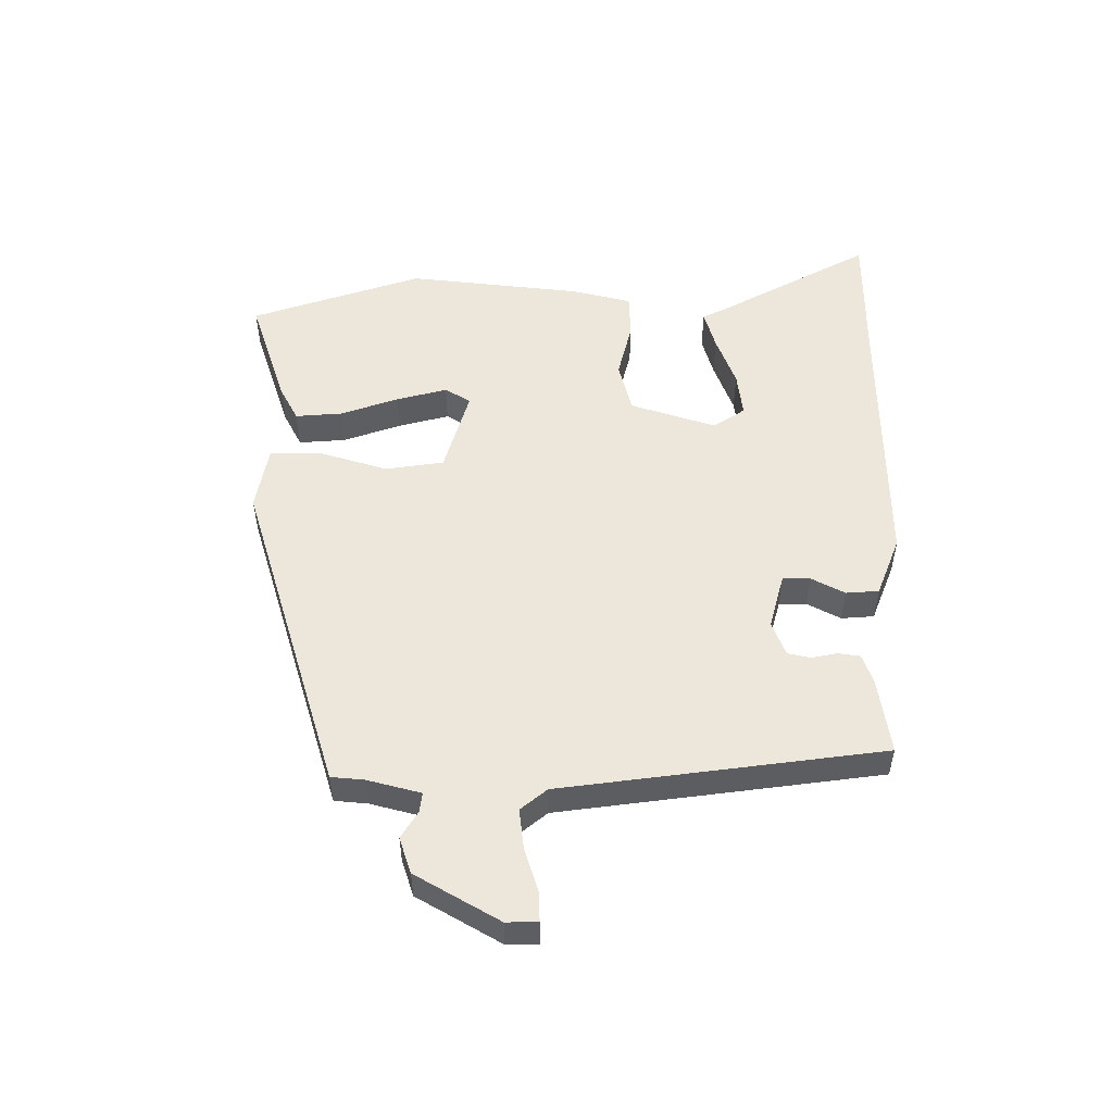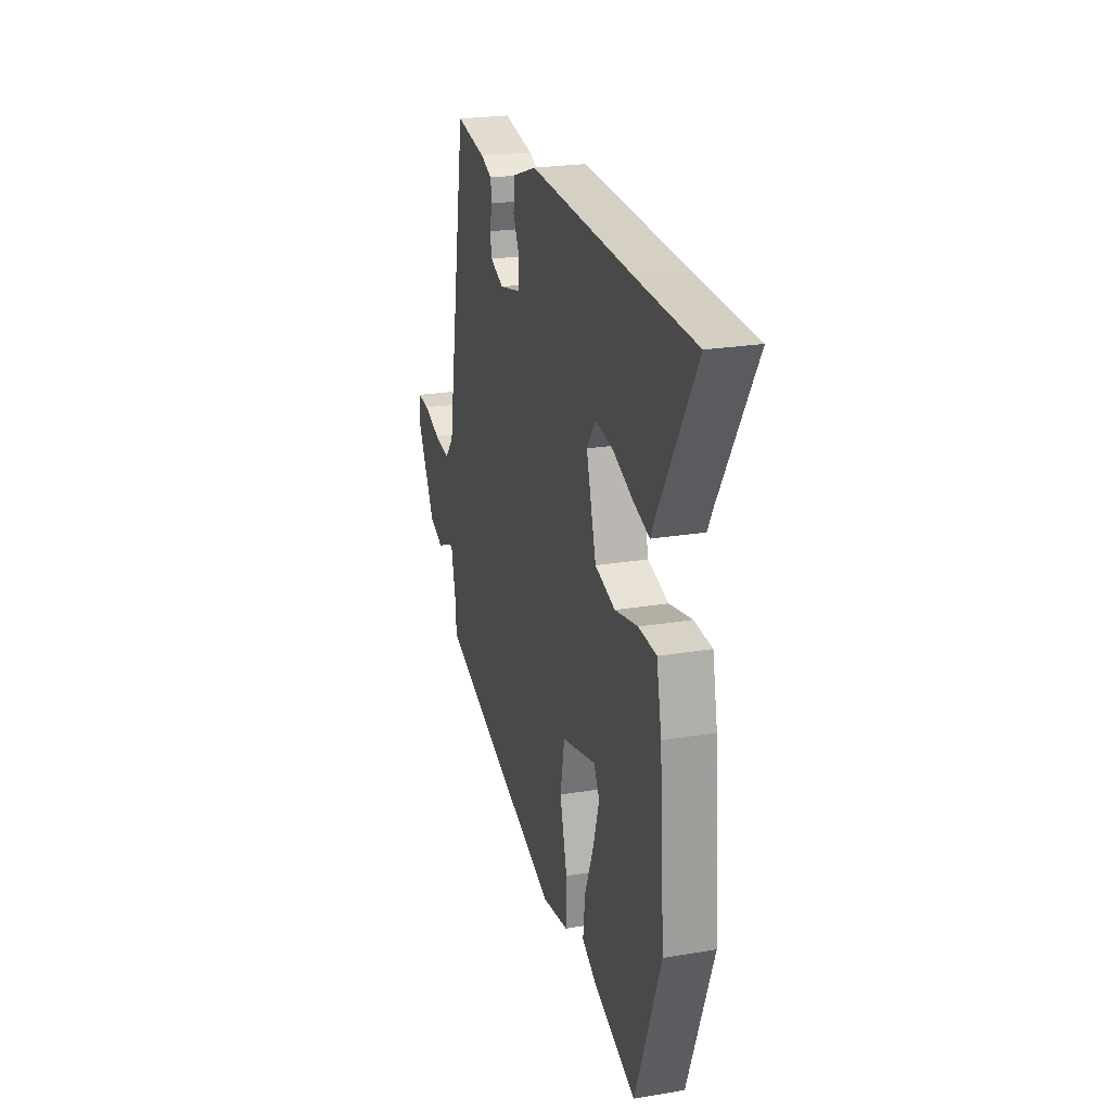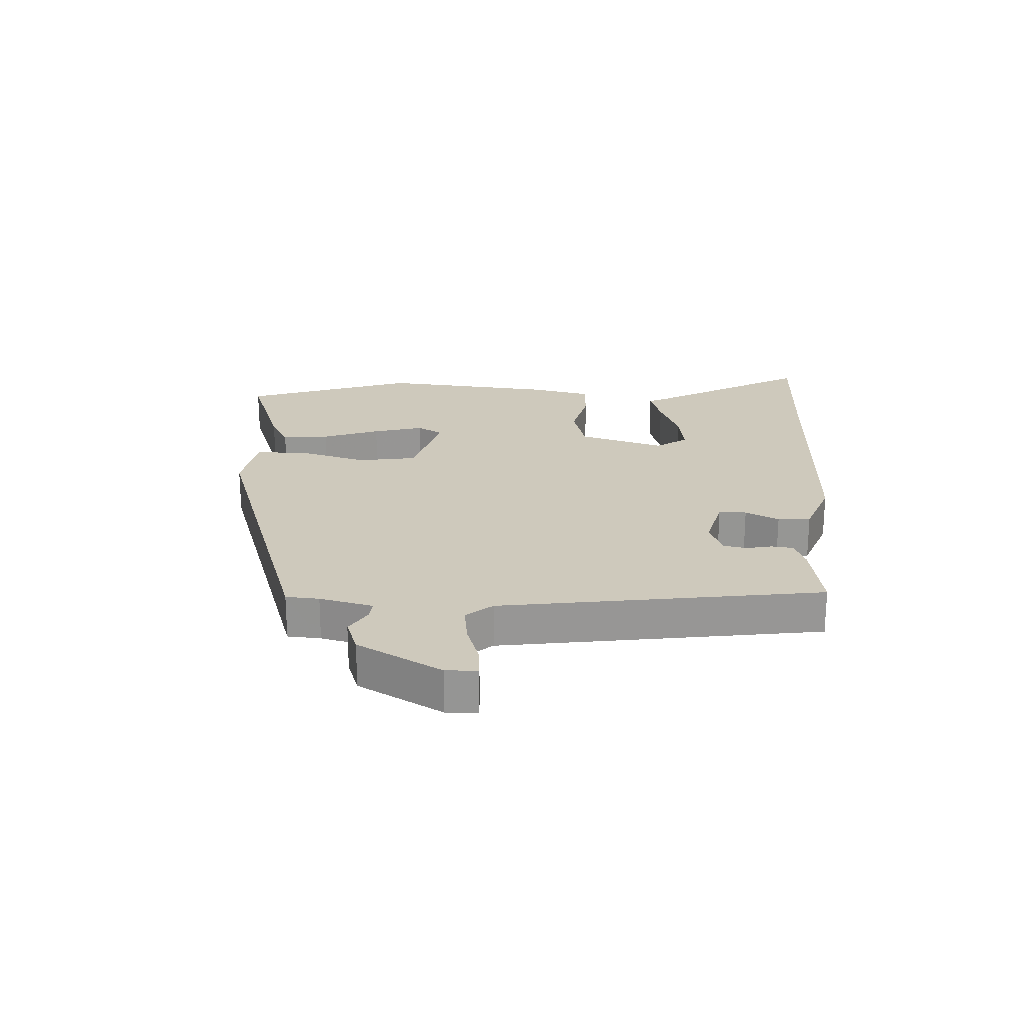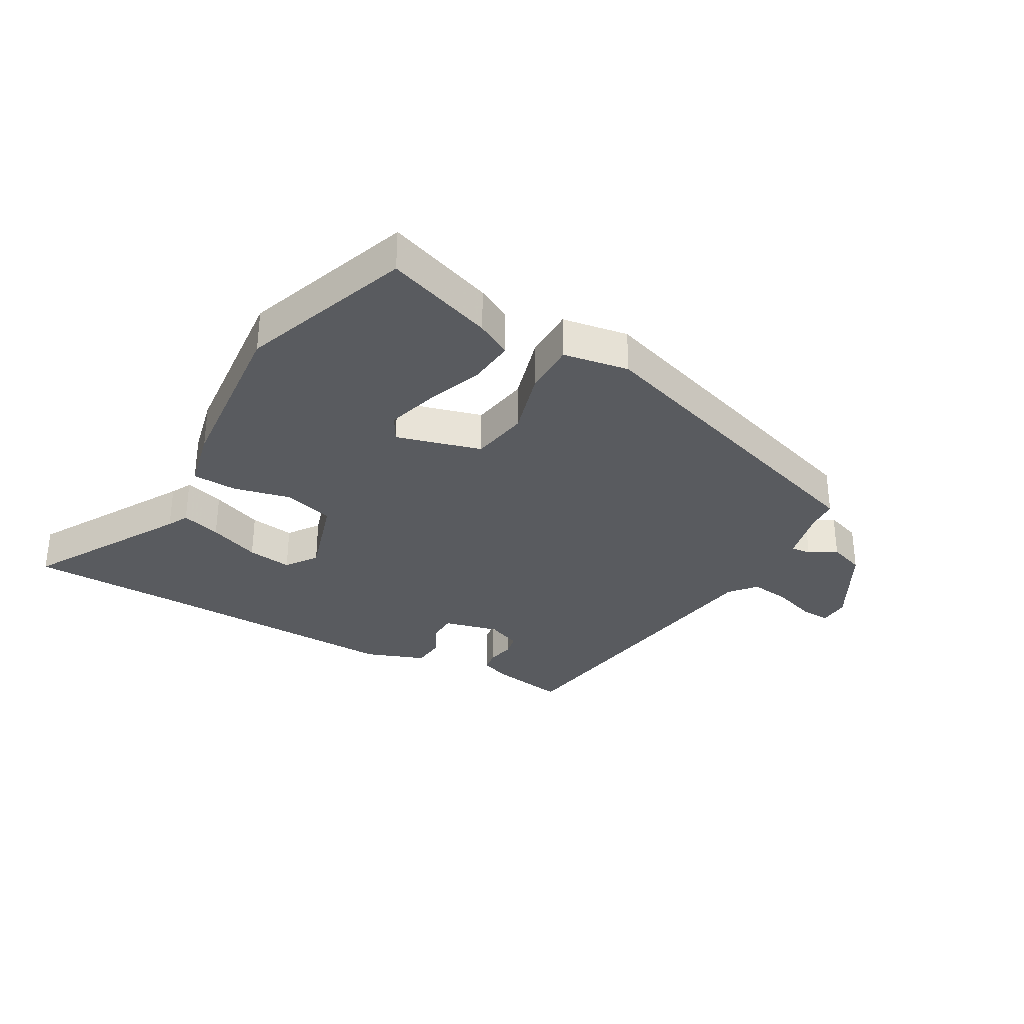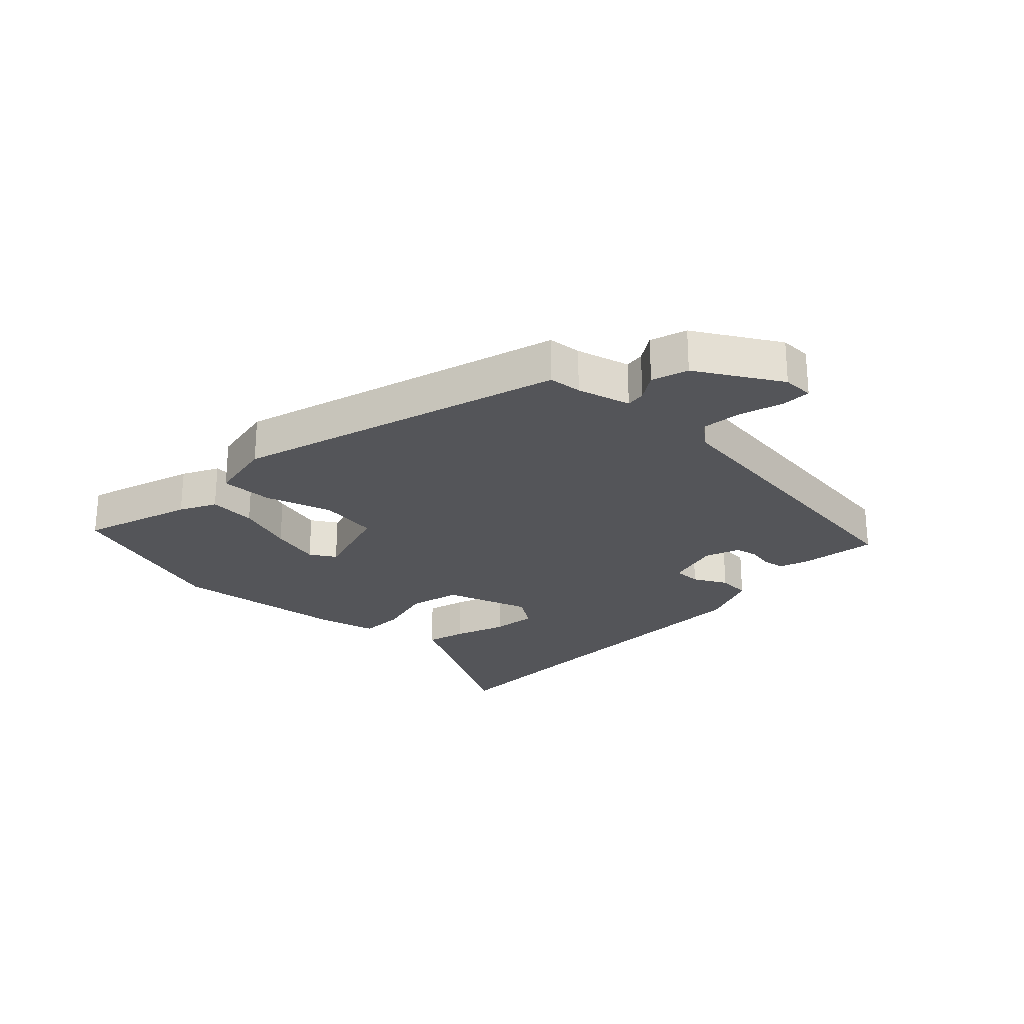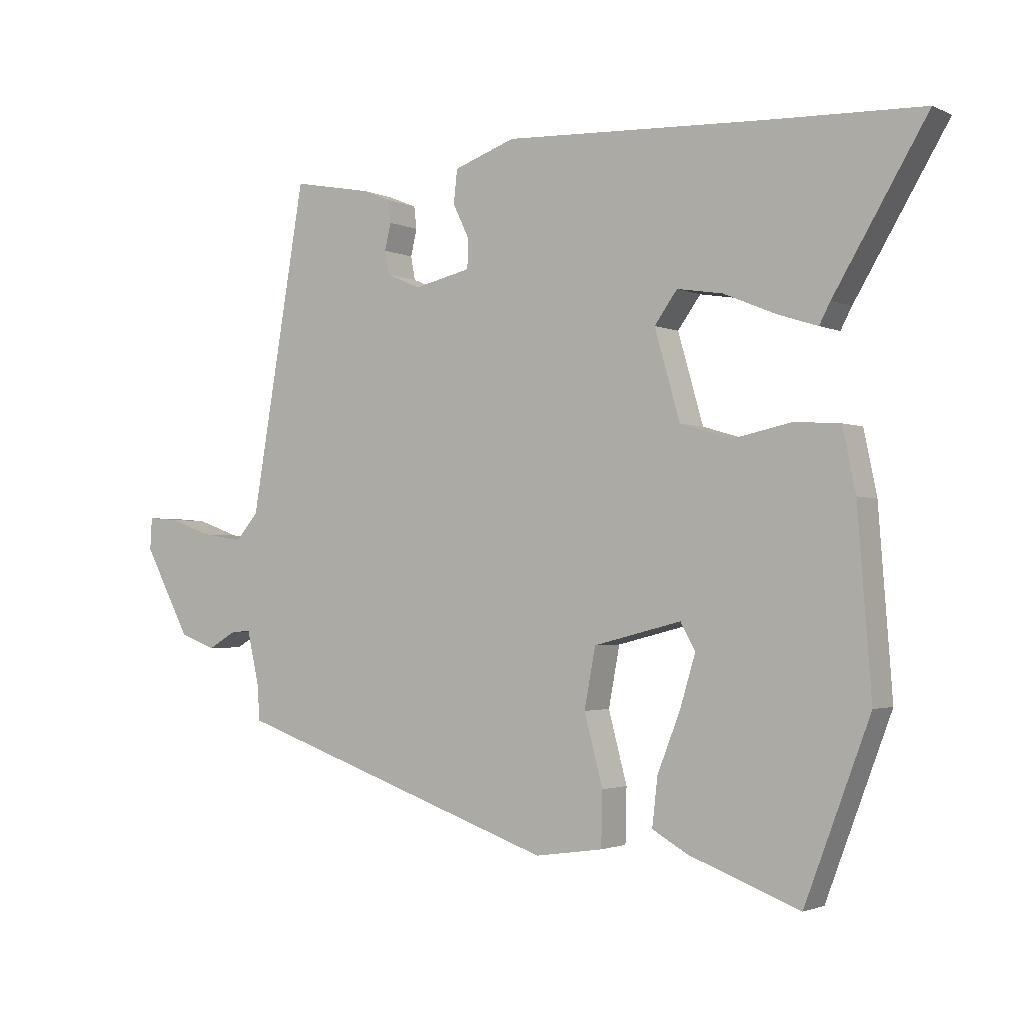
<metadata>
{"format":"obj","ext":"obj","renderer":"f3d","projection":"perspective","resolution":1024,"background":"white","views":[{"elev":52.4,"azim":-87.8,"up":"+Y"},{"elev":23.4,"azim":74.2,"up":"+Z"},{"elev":22.5,"azim":-85.8,"up":"+Y"},{"elev":-32.1,"azim":151.5,"up":"+Y"},{"elev":-24.6,"azim":-131.4,"up":"+Y"},{"elev":-2.1,"azim":33.0,"up":"+Z"}]}
</metadata>
<code>
v -0.5 0.07 -0.366
v -0.503 0.07 -0.311
v -0.523 0.07 -0.222
v -0.556 0.07 -0.225
v -0.601 0.07 -0.251
v -0.66 0.07 -0.229
v -0.735 0.07 -0.088
v -0.732 0.07 -0.036
v -0.682 0.07 -0.04
v -0.612 0.07 -0.065
v -0.546 0.07 -0.075
v -0.509 0.07 -0.033
v -0.419 0.07 0.495
v -0.292 0.07 0.471
v -0.245 0.07 0.452
v -0.241 0.07 0.416
v -0.251 0.07 0.373
v -0.244 0.07 0.335
v -0.188 0.07 0.311
v -0.096 0.07 0.332
v -0.094 0.07 0.378
v -0.121 0.07 0.434
v -0.115 0.07 0.488
v -0.015 0.07 0.523
v 0.417 0.07 0.503
v 0.66 0.07 0.494
v 0.509 0.07 0.241
v 0.491 0.07 0.207
v 0.426 0.07 0.228
v 0.342 0.07 0.263
v 0.268 0.07 0.275
v 0.231 0.07 0.224
v 0.272 0.07 0.081
v 0.356 0.07 0.056
v 0.451 0.07 0.076
v 0.525 0.07 0.071
v 0.546 0.07 -0.03
v 0.568 0.07 -0.319
v 0.462 0.07 -0.6
v 0.283 0.07 -0.533
v 0.225 0.07 -0.5
v 0.234 0.07 -0.422
v 0.271 0.07 -0.328
v 0.296 0.07 -0.245
v 0.272 0.07 -0.202
v 0.13 0.07 -0.238
v 0.112 0.07 -0.334
v 0.142 0.07 -0.447
v 0.14 0.07 -0.534
v 0.03 0.07 -0.55
v -0.5 0 -0.366
v -0.503 0 -0.311
v -0.523 0 -0.222
v -0.556 0 -0.225
v -0.601 0 -0.251
v -0.66 0 -0.229
v -0.735 0 -0.088
v -0.732 0 -0.036
v -0.682 0 -0.04
v -0.612 0 -0.065
v -0.546 0 -0.075
v -0.509 0 -0.033
v -0.419 0 0.495
v -0.292 0 0.471
v -0.245 0 0.452
v -0.241 0 0.416
v -0.251 0 0.373
v -0.244 0 0.335
v -0.188 0 0.311
v -0.096 0 0.332
v -0.094 0 0.378
v -0.121 0 0.434
v -0.115 0 0.488
v -0.015 0 0.523
v 0.417 0 0.503
v 0.66 0 0.494
v 0.509 0 0.241
v 0.491 0 0.207
v 0.426 0 0.228
v 0.342 0 0.263
v 0.268 0 0.275
v 0.231 0 0.224
v 0.272 0 0.081
v 0.356 0 0.056
v 0.451 0 0.076
v 0.525 0 0.071
v 0.546 0 -0.03
v 0.568 0 -0.319
v 0.462 0 -0.6
v 0.283 0 -0.533
v 0.225 0 -0.5
v 0.234 0 -0.422
v 0.271 0 -0.328
v 0.296 0 -0.245
v 0.272 0 -0.202
v 0.13 0 -0.238
v 0.112 0 -0.334
v 0.142 0 -0.447
v 0.14 0 -0.534
v 0.03 0 -0.55
f 47 48 49 50
f 46 47 50 1
f 45 46 1 2
f 40 41 42 43
f 40 43 44
f 39 40 44
f 38 39 44
f 37 38 44 45
f 34 35 36 37
f 33 34 37 45
f 27 28 29 30
f 25 26 27 30
f 25 30 31
f 24 25 31 32
f 21 22 23 24
f 20 21 24 32
f 14 15 16 17
f 12 13 14 17
f 12 17 18
f 7 8 9 10
f 7 10 11
f 4 5 6 7
f 3 4 7 11
f 2 3 11 12
f 19 20 32 33
f 18 19 33 45
f 2 12 18 45
f 100 99 98 97
f 51 100 97 96
f 52 51 96 95
f 93 92 91 90
f 94 93 90
f 94 90 89
f 94 89 88
f 95 94 88 87
f 87 86 85 84
f 95 87 84 83
f 80 79 78 77
f 80 77 76 75
f 81 80 75
f 82 81 75 74
f 74 73 72 71
f 82 74 71 70
f 67 66 65 64
f 67 64 63 62
f 68 67 62
f 60 59 58 57
f 61 60 57
f 57 56 55 54
f 61 57 54 53
f 62 61 53 52
f 83 82 70 69
f 95 83 69 68
f 95 68 62 52
f 1 51 52 2
f 2 52 53 3
f 3 53 54 4
f 4 54 55 5
f 5 55 56 6
f 6 56 57 7
f 7 57 58 8
f 8 58 59 9
f 9 59 60 10
f 10 60 61 11
f 11 61 62 12
f 12 62 63 13
f 13 63 64 14
f 14 64 65 15
f 15 65 66 16
f 16 66 67 17
f 17 67 68 18
f 18 68 69 19
f 19 69 70 20
f 20 70 71 21
f 21 71 72 22
f 22 72 73 23
f 23 73 74 24
f 24 74 75 25
f 25 75 76 26
f 26 76 77 27
f 27 77 78 28
f 28 78 79 29
f 29 79 80 30
f 30 80 81 31
f 31 81 82 32
f 32 82 83 33
f 33 83 84 34
f 34 84 85 35
f 35 85 86 36
f 36 86 87 37
f 37 87 88 38
f 38 88 89 39
f 39 89 90 40
f 40 90 91 41
f 41 91 92 42
f 42 92 93 43
f 43 93 94 44
f 44 94 95 45
f 45 95 96 46
f 46 96 97 47
f 47 97 98 48
f 48 98 99 49
f 49 99 100 50
f 50 100 51 1

</code>
